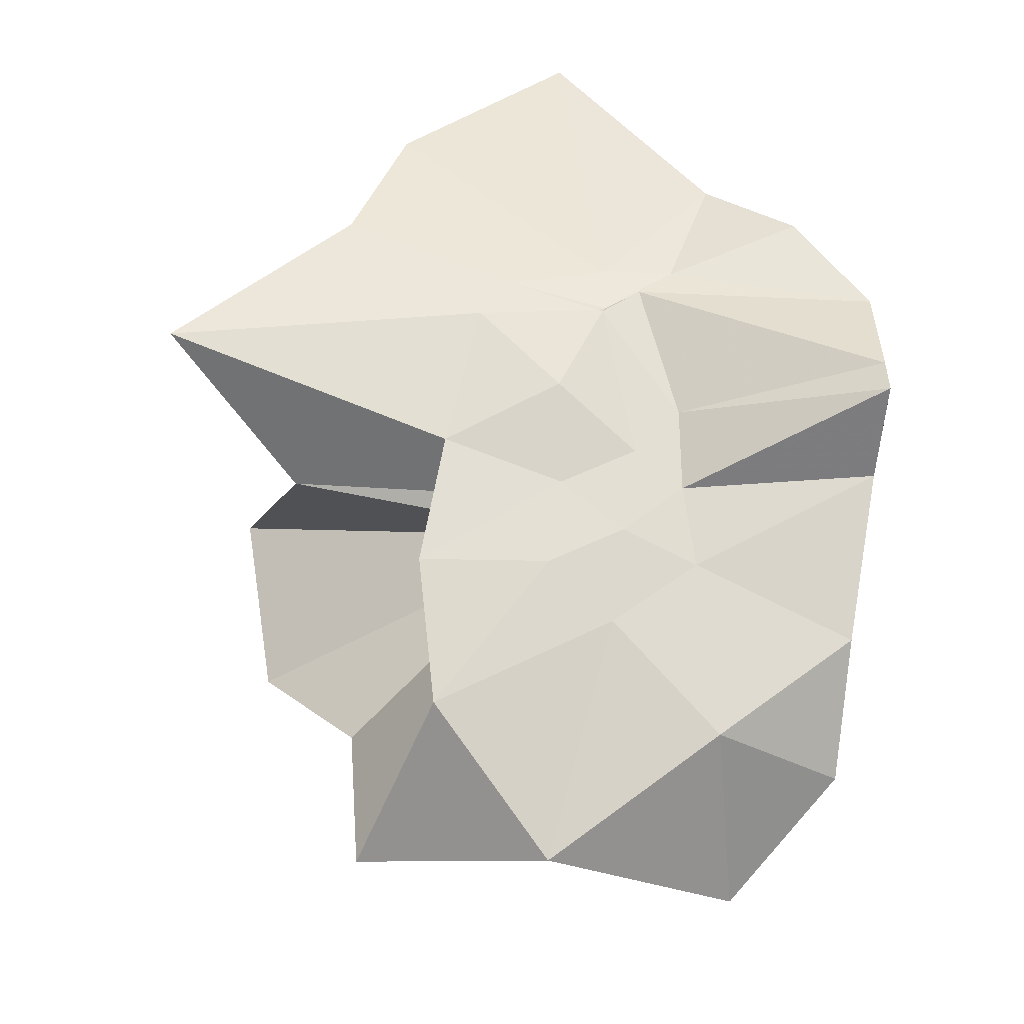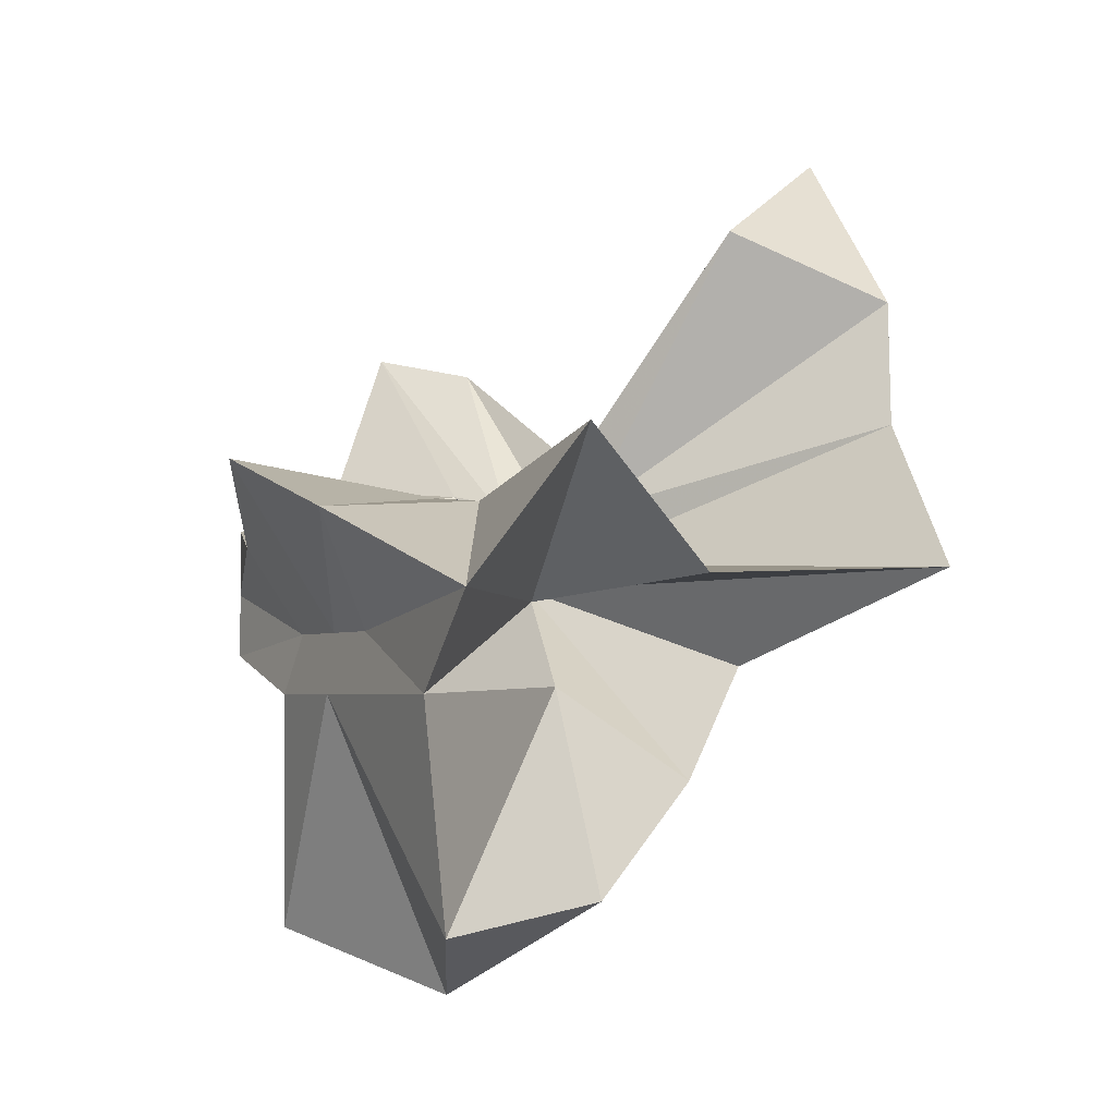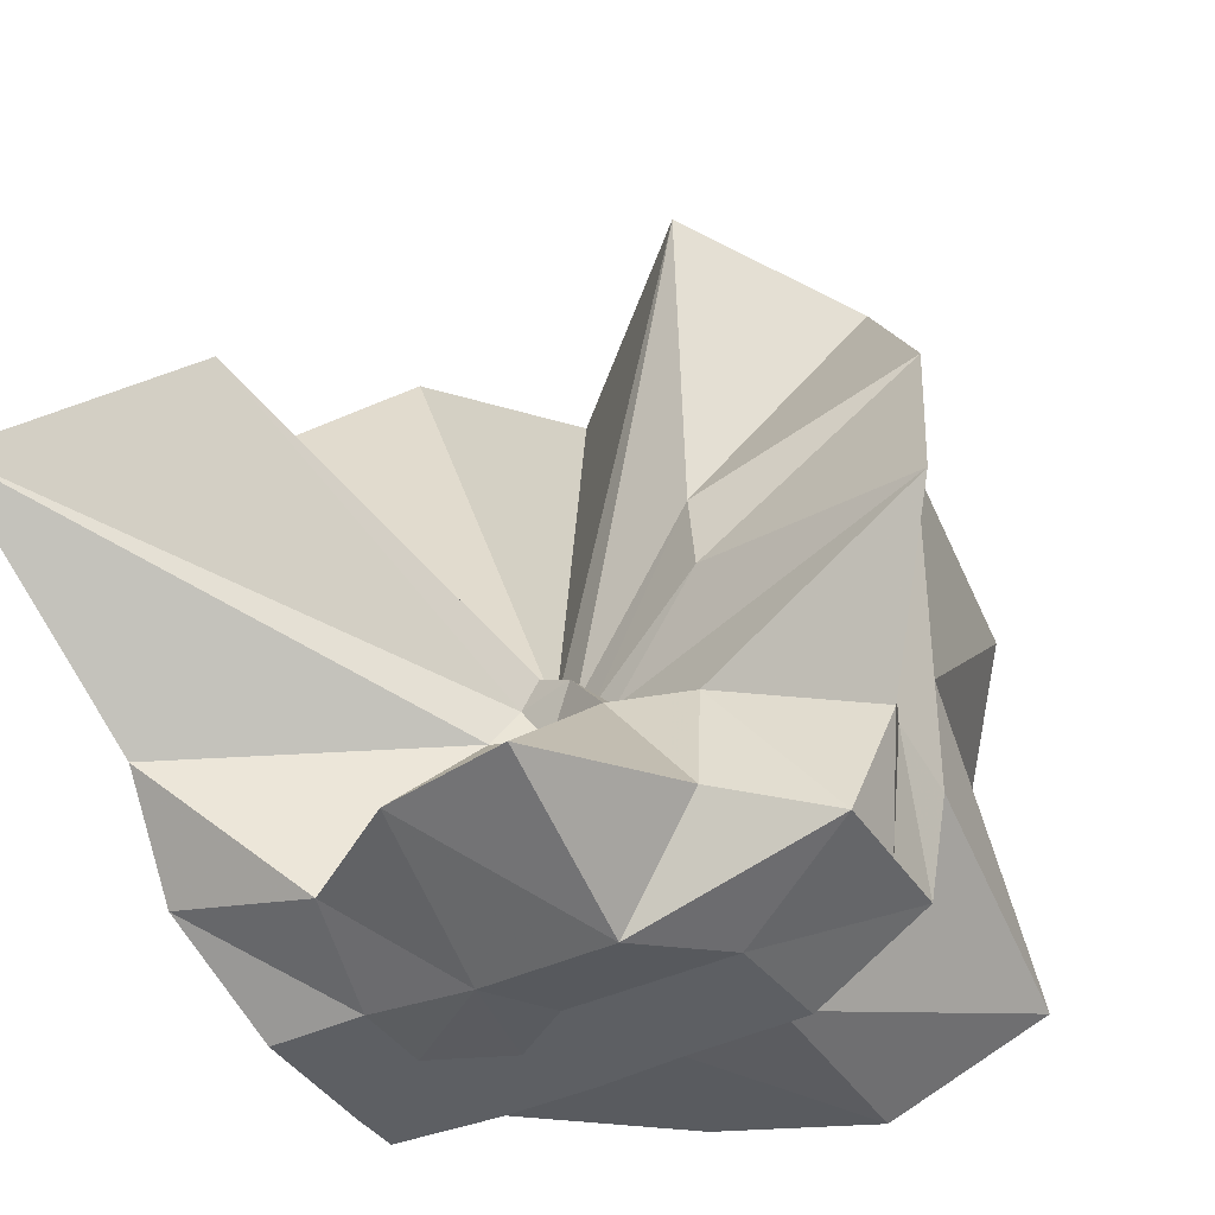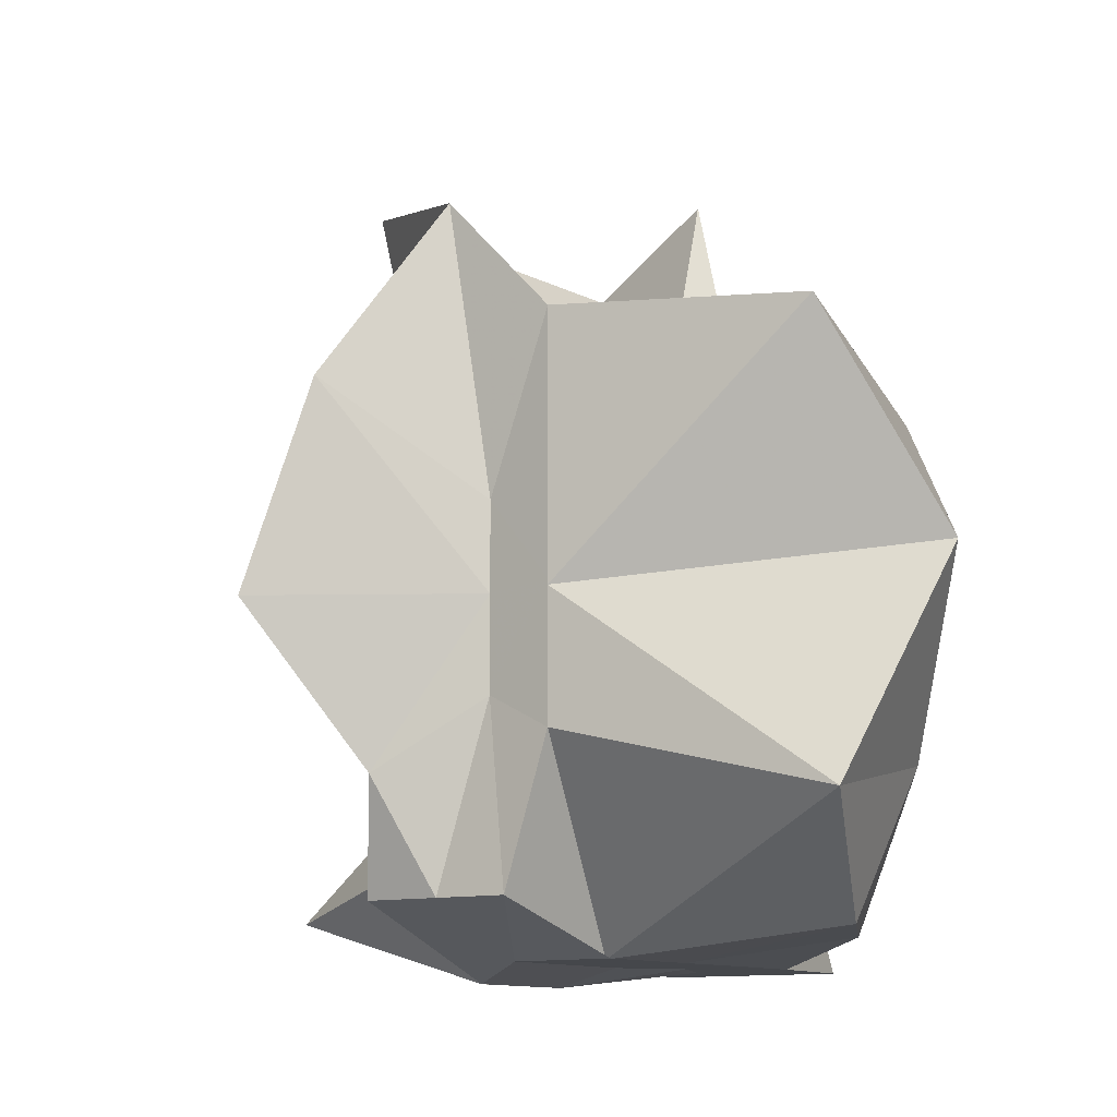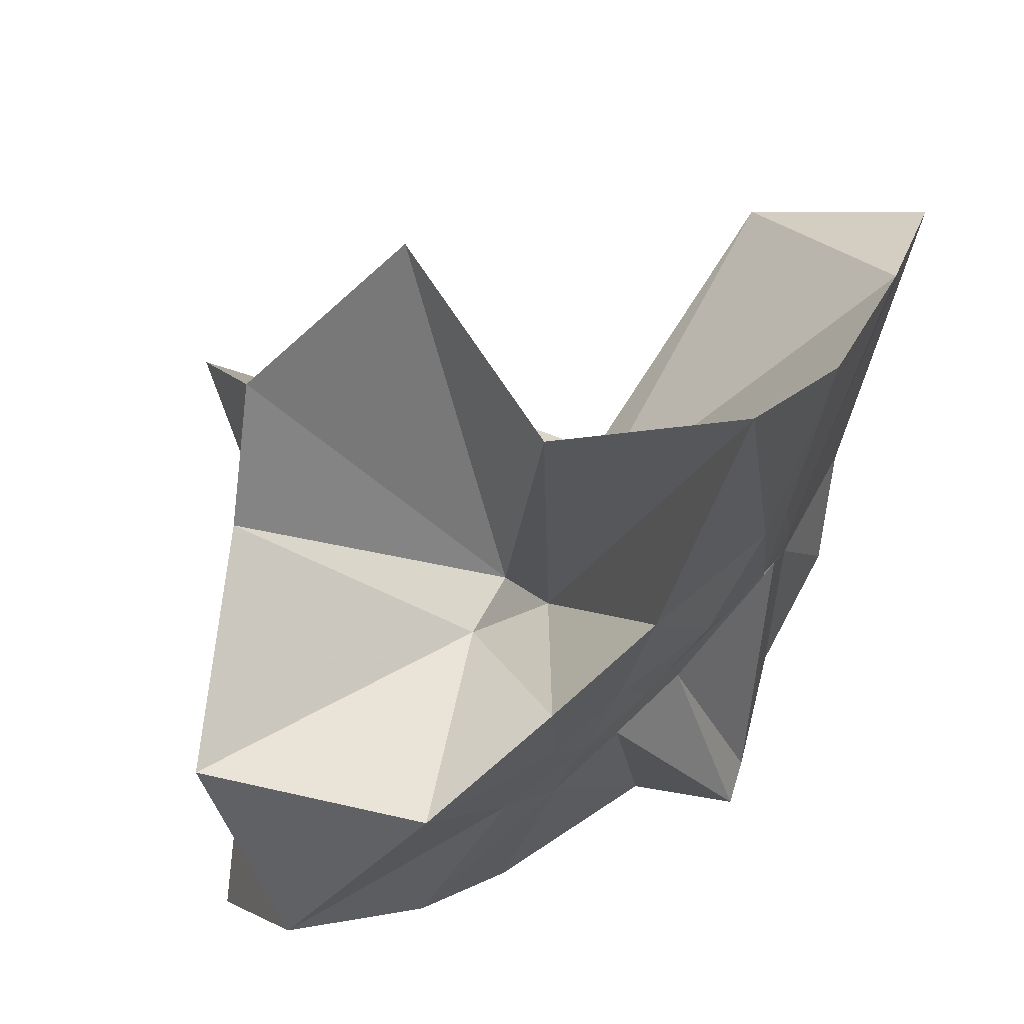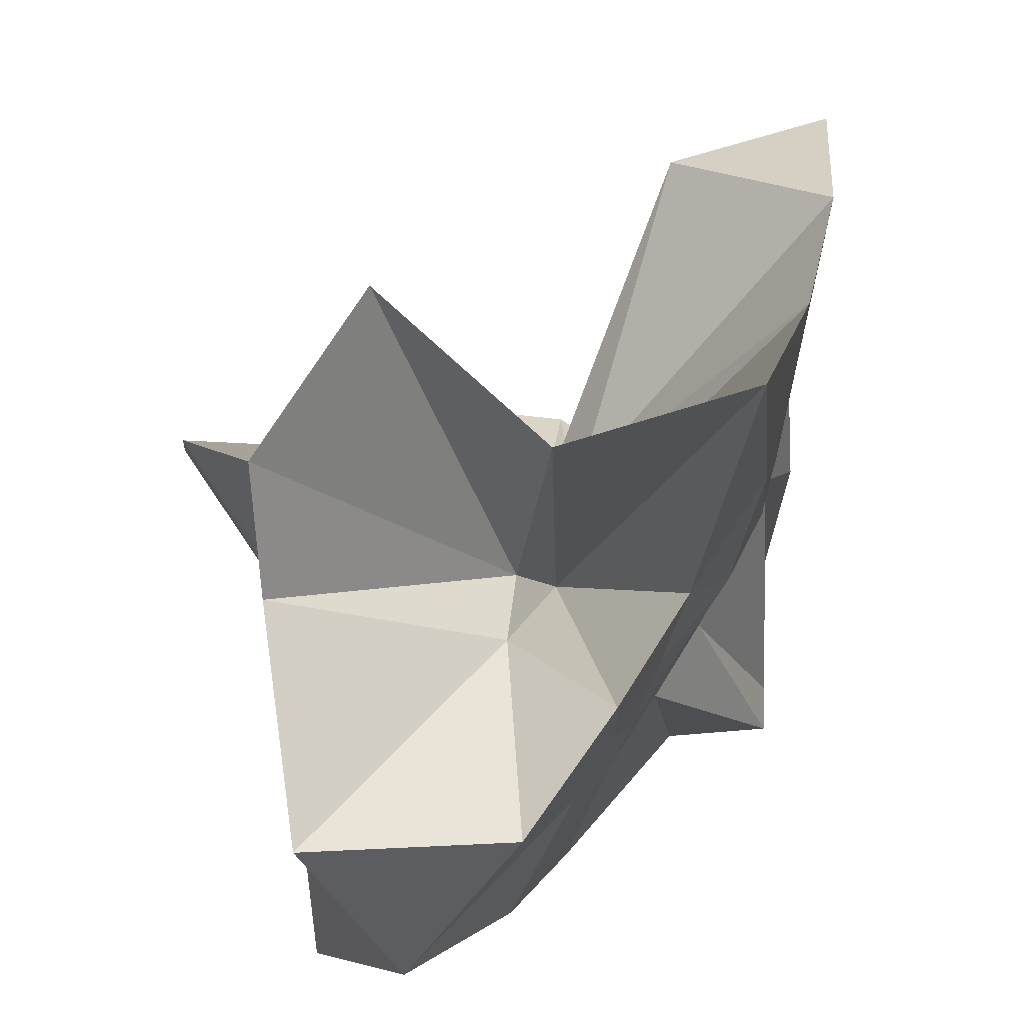
<metadata>
{"format":"obj","ext":"obj","renderer":"f3d","projection":"perspective","resolution":1024,"background":"white","views":[{"elev":-54.6,"azim":85.2,"up":"+Y"},{"elev":-3.2,"azim":-27.9,"up":"+Y"},{"elev":-40.4,"azim":-150.0,"up":"+Z"},{"elev":-10.4,"azim":-56.4,"up":"+Z"},{"elev":67.4,"azim":14.1,"up":"+Z"},{"elev":70.5,"azim":-0.4,"up":"+Z"}]}
</metadata>
<code>
v -0.6087 -0.0831 0.256
v -0.5894 -0.08236 -0.3569
v -0.3882 -0.03173 -0.0597
v -0.3804 -0.0007703 0.03349
v -0.3295 0.2129 0.1592
v -0.4823 0.287 0.09033
v -0.6125 -0.004524 -0.09084
v -0.6434 -0.03704 -0.1083
v -0.7622 0.003306 -0.03757
v -0.9599 -0.0226 0.123
v -0.8667 -0.1373 0.01901
v -0.8745 -0.2 0.0224
v -0.8432 -0.432 0.1589
v -0.6378 -0.4089 0.09135
v -0.5459 -0.2807 -0.01876
v -0.4992 -0.2025 -0.02829
v -0.43 -0.1203 -0.02089
v -0.3882 -0.02745 -0.06872
v -0.3726 0.02344 -0.06548
v -0.3085 0.3928 -0.01818
v -0.5962 -0.003558 -0.1185
v -0.6466 0.004517 -0.1109
v -0.6665 -0.03345 -0.1198
v -0.9815 0.03718 -0.06158
v -0.8666 -0.1372 -0.06015
v -0.8745 -0.2 -0.05452
v -0.8745 -0.1999 -0.05977
v -0.7509 -0.5089 -0.03402
v -0.5841 -0.3253 -0.08778
v -0.5238 -0.2467 -0.09472
v -0.4759 -0.1701 -0.1051
v -0.3882 -0.03345 -0.06561
v -0.3726 0.03018 -0.141
v -0.3412 0.1679 -0.1858
v -0.5764 0.01197 -0.1546
v -0.6185 -0.01273 -0.1528
v -0.6839 0.01616 -0.1579
v -0.762 0.001732 -0.1659
v -0.9059 -0.04356 -0.2074
v -0.8666 -0.1373 -0.1451
v -0.8745 -0.2 -0.1765
v -0.849 -0.4516 -0.2361
v -0.6488 -0.418 -0.201
v -0.5454 -0.2711 -0.173
v -0.4979 -0.2017 -0.1564
v -0.451 -0.1276 -0.1509
v -0.3804 0.0001325 -0.1059
v -0.3333 0.0902 -0.2784
v -0.4744 0.09001 -0.3153
v -0.5876 0.1731 -0.3257
v -0.702 0.1829 -0.3156
v -0.7725 0.02745 -0.2784
v -0.8745 -0.01961 -0.3098
v -0.8745 -0.08998 -0.3098
v -0.8745 -0.1575 -0.3098
v -0.7369 -0.167 -0.3569
v -0.7188 -0.3947 -0.3333
v -0.5869 -0.3273 -0.3364
v -0.4717 -0.1921 -0.3569
v -0.3671 -0.1843 -0.3569
v -0.3647 -0.138 -0.3569
v -0.3647 -0.01177 -0.3569
v -0.3958 -0.04314 0.06634
v -0.3647 0.07629 0.2135
v -0.5767 -0.004326 -0.04945
v -0.6215 -0.04616 -0.09256
v -0.7515 -0.004533 0.042
v -0.8807 -0.1032 0.2784
v -0.8745 -0.2 0.1756
v -0.6506 -0.1921 0.01612
v -0.5488 -0.2884 0.1152
v -0.4769 -0.171 0.0958
v -0.4275 -0.07965 0.3952
v -0.5945 -0.06016 -0.07474
v -0.7722 0.05068 0.3161
v -0.6408 -0.1016 -0.05726
v -0.5993 -0.08563 -0.1455
v -0.4545 -0.01177 -0.3568
v -0.5608 -0.003918 -0.3726
v -0.6863 -0.003918 -0.3726
v -0.6863 -0.003918 -0.3726
v -0.749 -0.08236 -0.3569
v -0.7563 -0.1839 -0.3569
v -0.6403 -0.1867 -0.3569
v -0.5588 -0.1922 -0.3569
v -0.4691 -0.1922 -0.3569
v -0.4557 -0.08759 -0.3569
v -0.5608 -0.003918 -0.3725
v -0.6078 -0.003917 -0.3726
v -0.6416 -0.08245 -0.3569
v -0.6192 -0.185 -0.3569
v -0.5307 -0.1214 -0.3569
f 3 18 4
f 4 18 19
f 4 19 5
f 5 19 20
f 5 20 6
f 6 20 21
f 6 21 7
f 7 21 22
f 7 22 8
f 8 22 23
f 8 23 9
f 9 23 24
f 9 24 10
f 10 24 25
f 10 25 11
f 11 25 26
f 11 26 12
f 12 26 27
f 12 27 13
f 13 27 28
f 13 28 14
f 14 28 29
f 14 29 15
f 15 29 30
f 15 30 16
f 16 30 31
f 16 31 17
f 17 31 32
f 17 32 3
f 3 32 18
f 18 33 19
f 19 33 34
f 19 34 20
f 20 34 35
f 20 35 21
f 21 35 36
f 21 36 22
f 22 36 37
f 22 37 23
f 23 37 38
f 23 38 24
f 24 38 39
f 24 39 25
f 25 39 40
f 25 40 26
f 26 40 41
f 26 41 27
f 27 41 42
f 27 42 28
f 28 42 43
f 28 43 29
f 29 43 44
f 29 44 30
f 30 44 45
f 30 45 31
f 31 45 46
f 31 46 32
f 32 46 47
f 32 47 18
f 18 47 33
f 33 48 34
f 34 48 49
f 34 49 35
f 35 49 50
f 35 50 36
f 36 50 51
f 36 51 37
f 37 51 52
f 37 52 38
f 38 52 53
f 38 53 39
f 39 53 54
f 39 54 40
f 40 54 55
f 40 55 41
f 41 55 56
f 41 56 42
f 42 56 57
f 42 57 43
f 43 57 58
f 43 58 44
f 44 58 59
f 44 59 45
f 45 59 60
f 45 60 46
f 46 60 61
f 46 61 47
f 47 61 62
f 47 62 33
f 33 62 48
f 63 64 73
f 64 74 73
f 64 65 74
f 65 66 74
f 66 75 74
f 66 67 75
f 67 68 75
f 68 76 75
f 68 69 76
f 69 70 76
f 70 77 76
f 70 71 77
f 71 72 77
f 72 73 77
f 72 63 73
f 78 88 79
f 79 88 89
f 79 89 80
f 80 89 81
f 81 89 90
f 81 90 82
f 82 90 83
f 83 90 91
f 83 91 84
f 84 91 85
f 85 91 92
f 85 92 86
f 86 92 87
f 87 92 88
f 87 88 78
f 3 4 63
f 63 4 64
f 4 5 64
f 64 5 65
f 5 6 65
f 6 7 65
f 65 7 66
f 7 8 66
f 66 8 67
f 8 9 67
f 9 10 67
f 67 10 68
f 10 11 68
f 68 11 69
f 11 12 69
f 12 13 69
f 69 13 70
f 13 14 70
f 70 14 71
f 14 15 71
f 15 16 71
f 71 16 72
f 16 17 72
f 72 17 63
f 17 3 63
f 48 78 49
f 49 78 79
f 49 79 50
f 50 79 80
f 50 80 51
f 51 80 52
f 52 80 81
f 52 81 53
f 53 81 82
f 53 82 54
f 54 82 55
f 55 82 83
f 55 83 56
f 56 83 84
f 56 84 57
f 57 84 58
f 58 84 85
f 58 85 59
f 59 85 86
f 59 86 60
f 60 86 61
f 61 86 87
f 61 87 62
f 62 87 78
f 62 78 48
f 73 74 1
f 74 75 1
f 75 76 1
f 76 77 1
f 77 73 1
f 89 88 2
f 90 89 2
f 91 90 2
f 92 91 2
f 88 92 2

</code>
